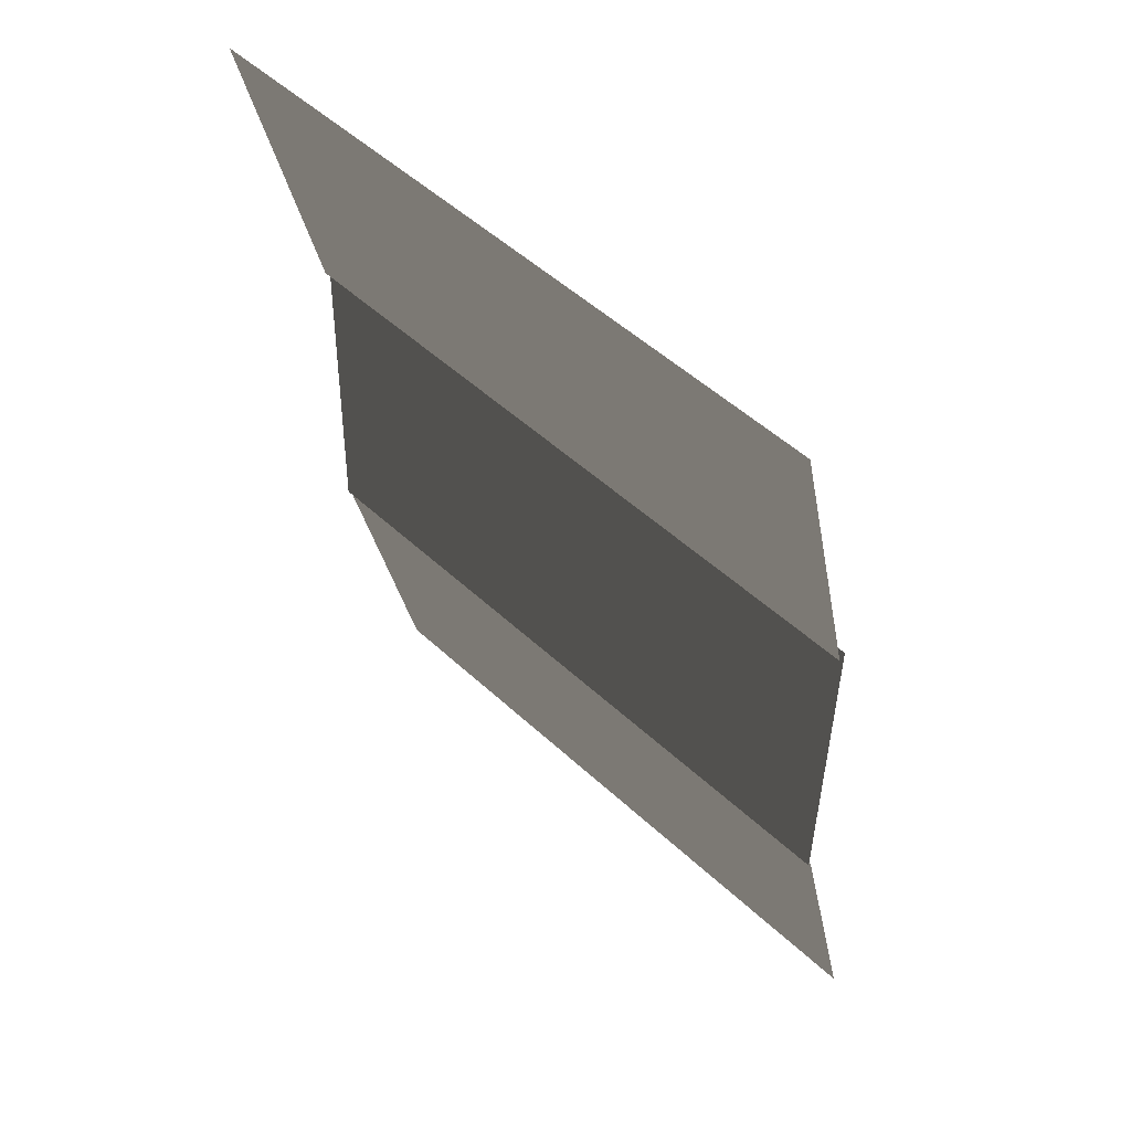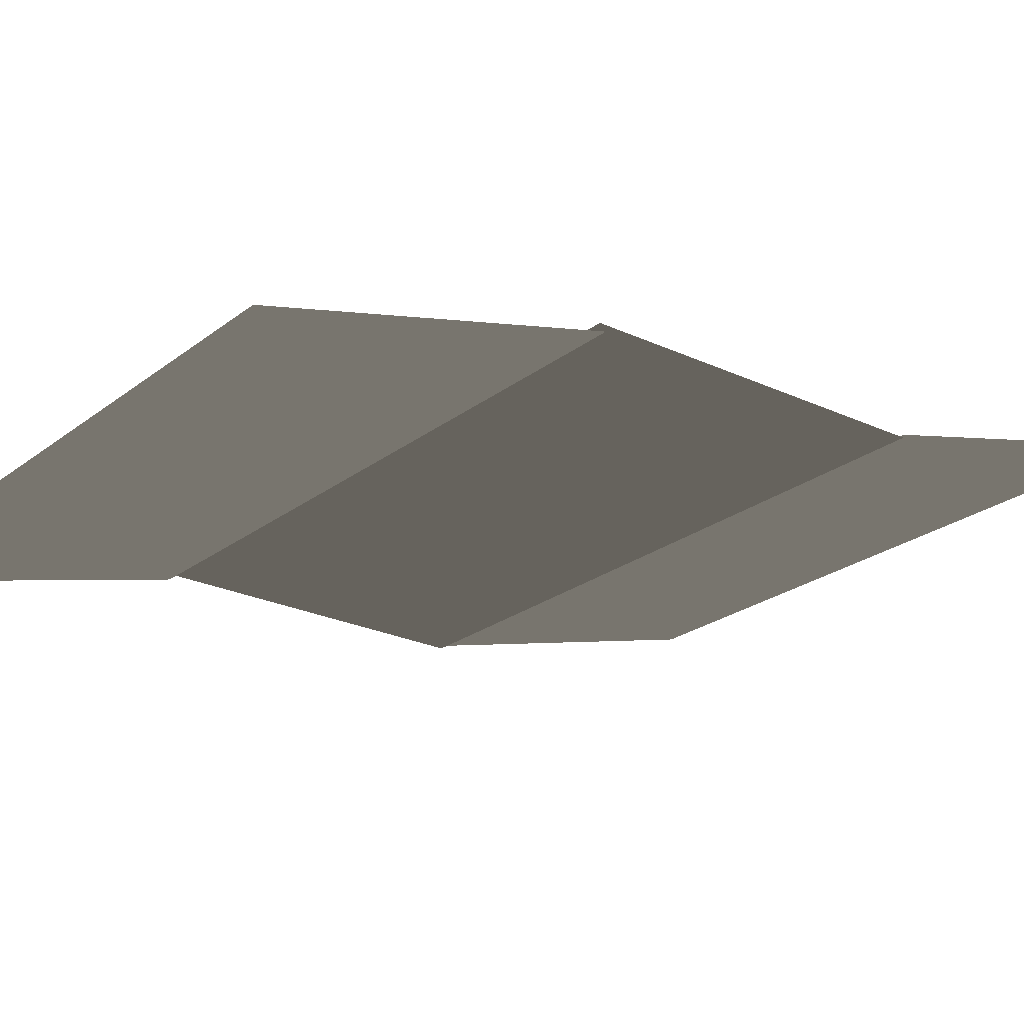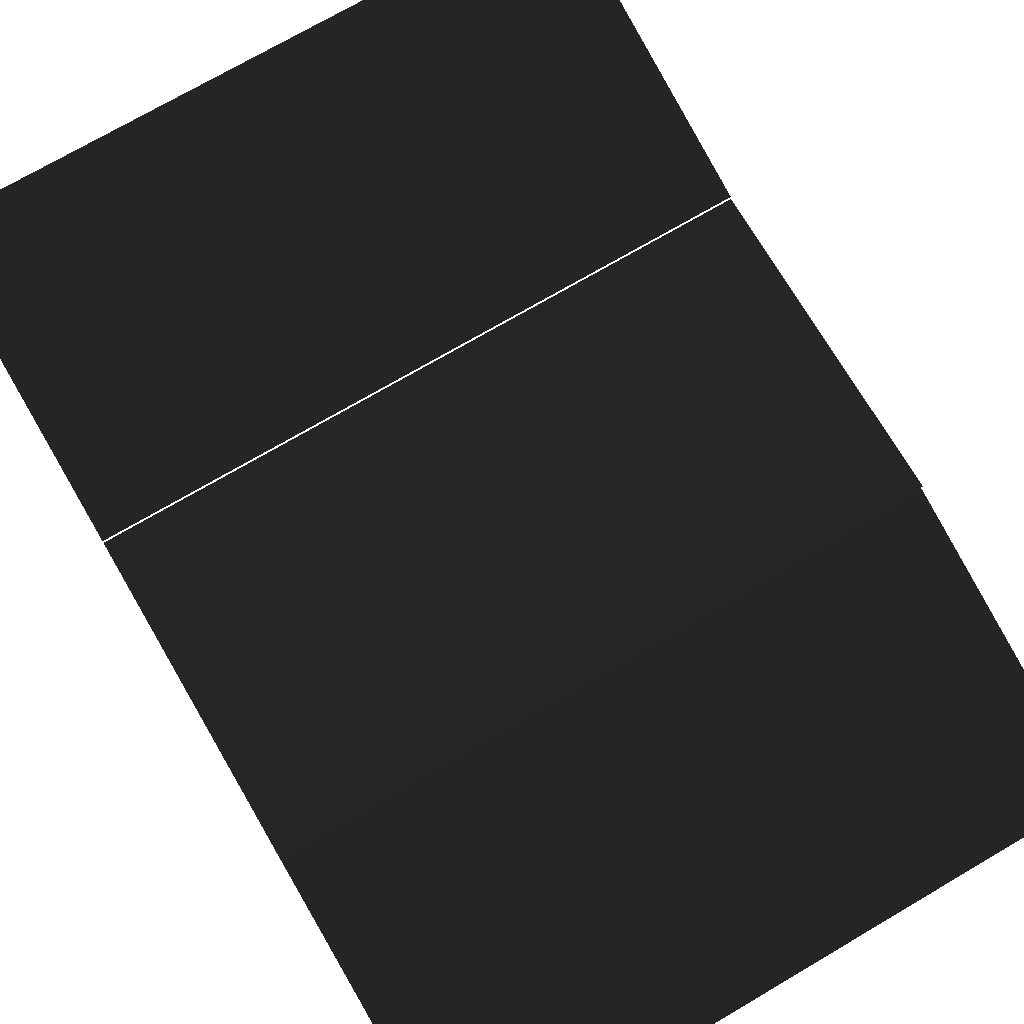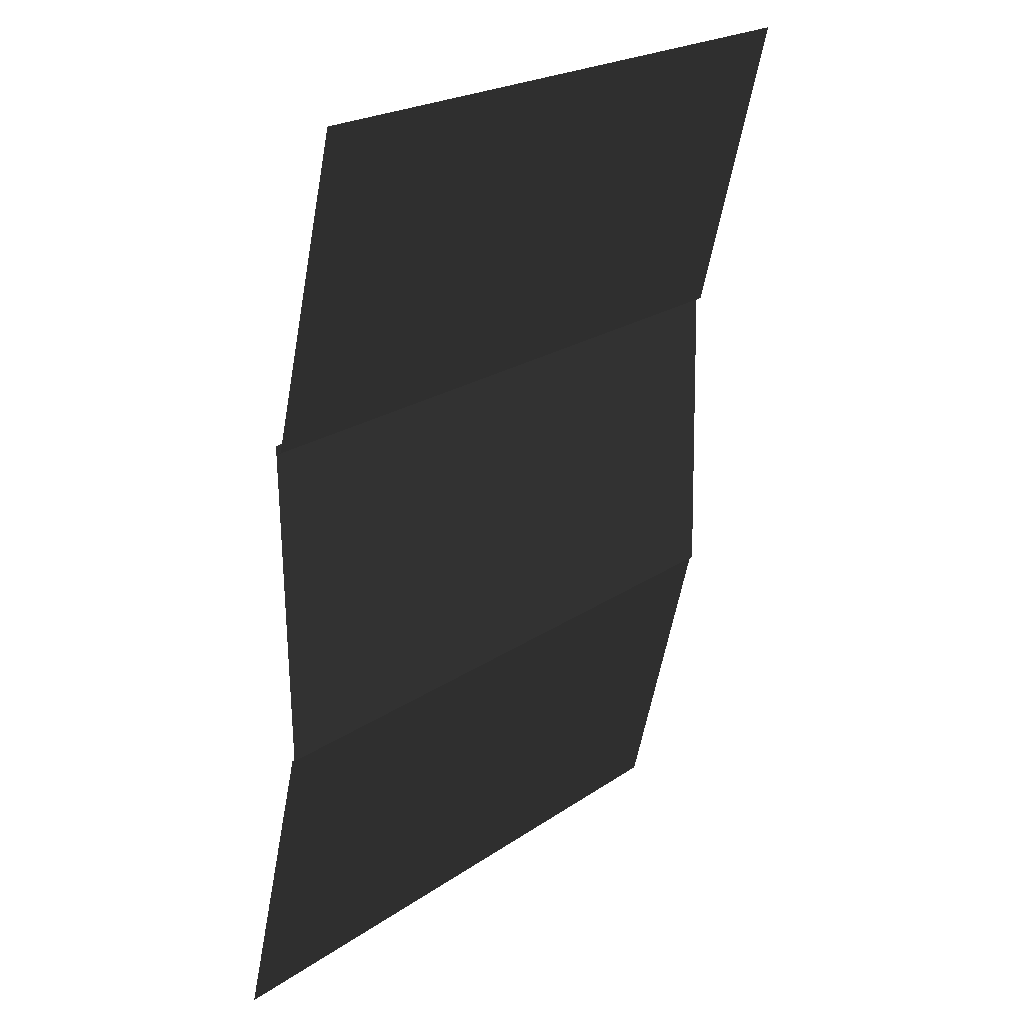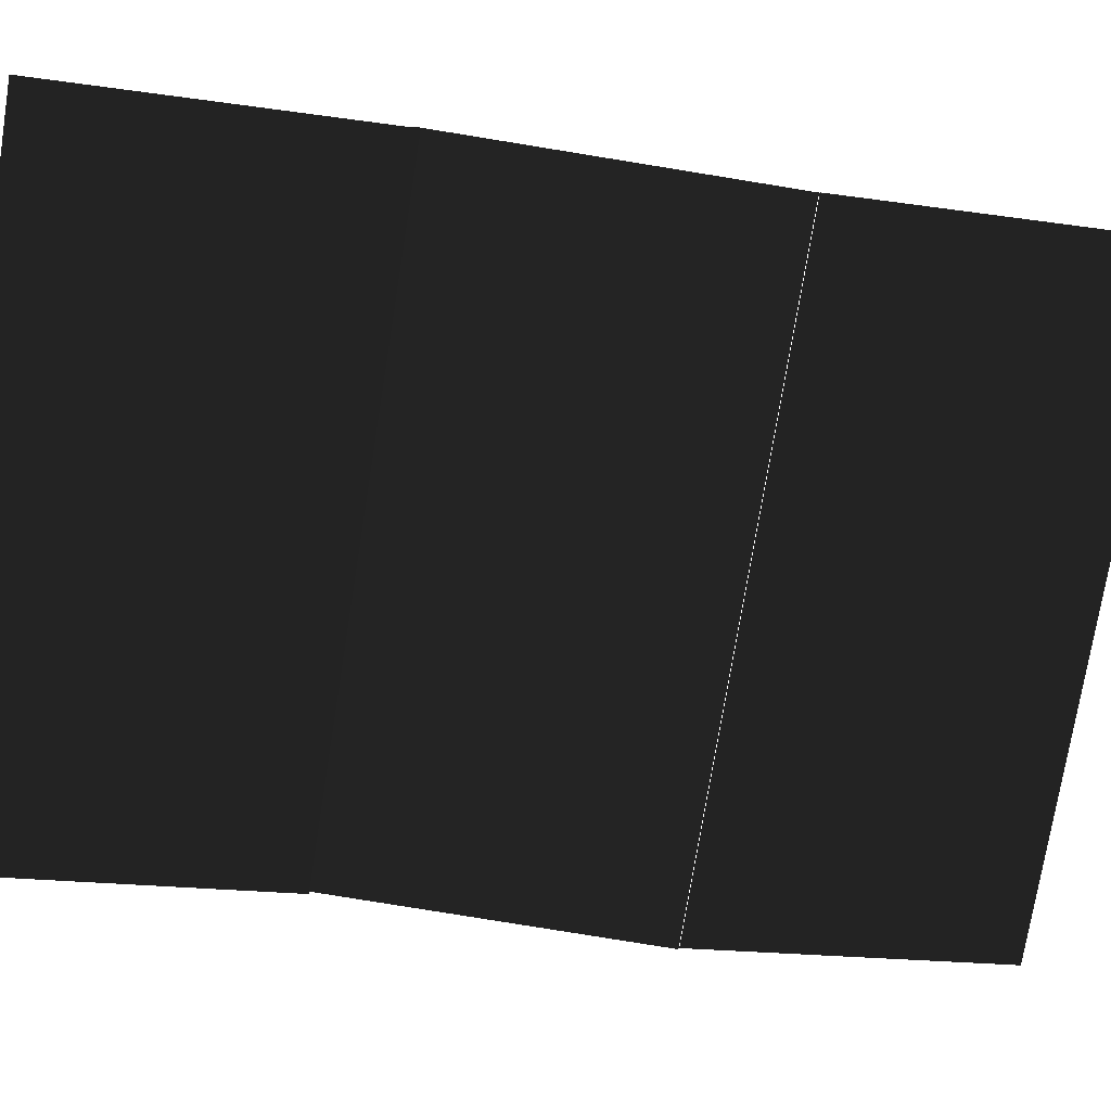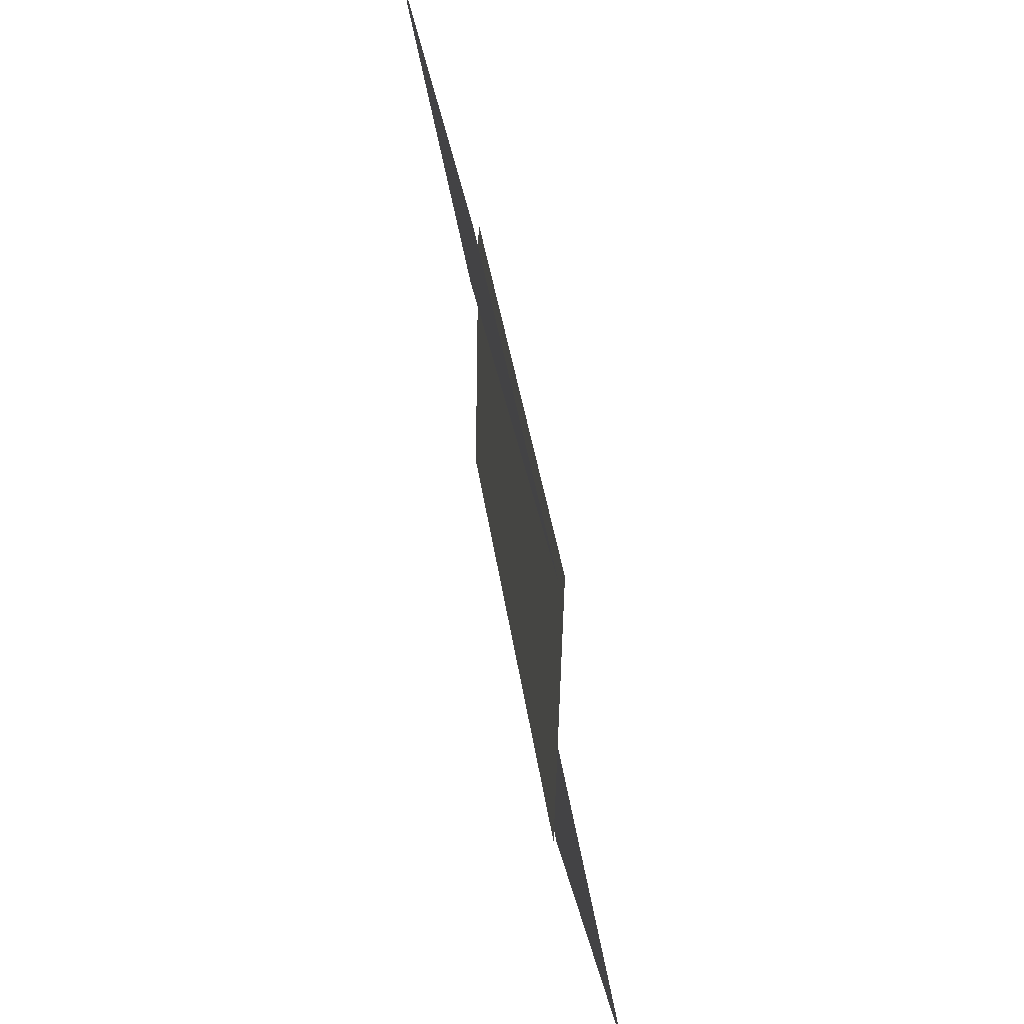
<metadata>
{"format":"obj","ext":"obj","renderer":"f3d","projection":"perspective","resolution":1024,"background":"white","views":[{"elev":50.7,"azim":-134.6,"up":"+Y"},{"elev":-22.7,"azim":-127.3,"up":"+Z"},{"elev":73.7,"azim":149.7,"up":"+Z"},{"elev":22.2,"azim":130.4,"up":"+Y"},{"elev":-74.6,"azim":-99.1,"up":"+Z"},{"elev":36.1,"azim":-97.4,"up":"+Y"}]}
</metadata>
<code>
v -200 95.55 -178.6
v 200 95.55 -178.6
v -200 293.7 -174.7
v 200 293.7 -174.7
g pPlane1
f 1 2 3
f 3 2 4
v -200 290.1 -178.1
v 200 290.1 -178.1
v -200 479.7 -223.8
v 200 479.7 -223.8
g pPlane2
f 5 6 7
f 7 6 8
v -200 -94.64 -131.2
v 200 -94.64 -131.2
v -200 95.04 -176.8
v 200 95.04 -176.8
g pPlane3
f 9 10 11
f 11 10 12

</code>
